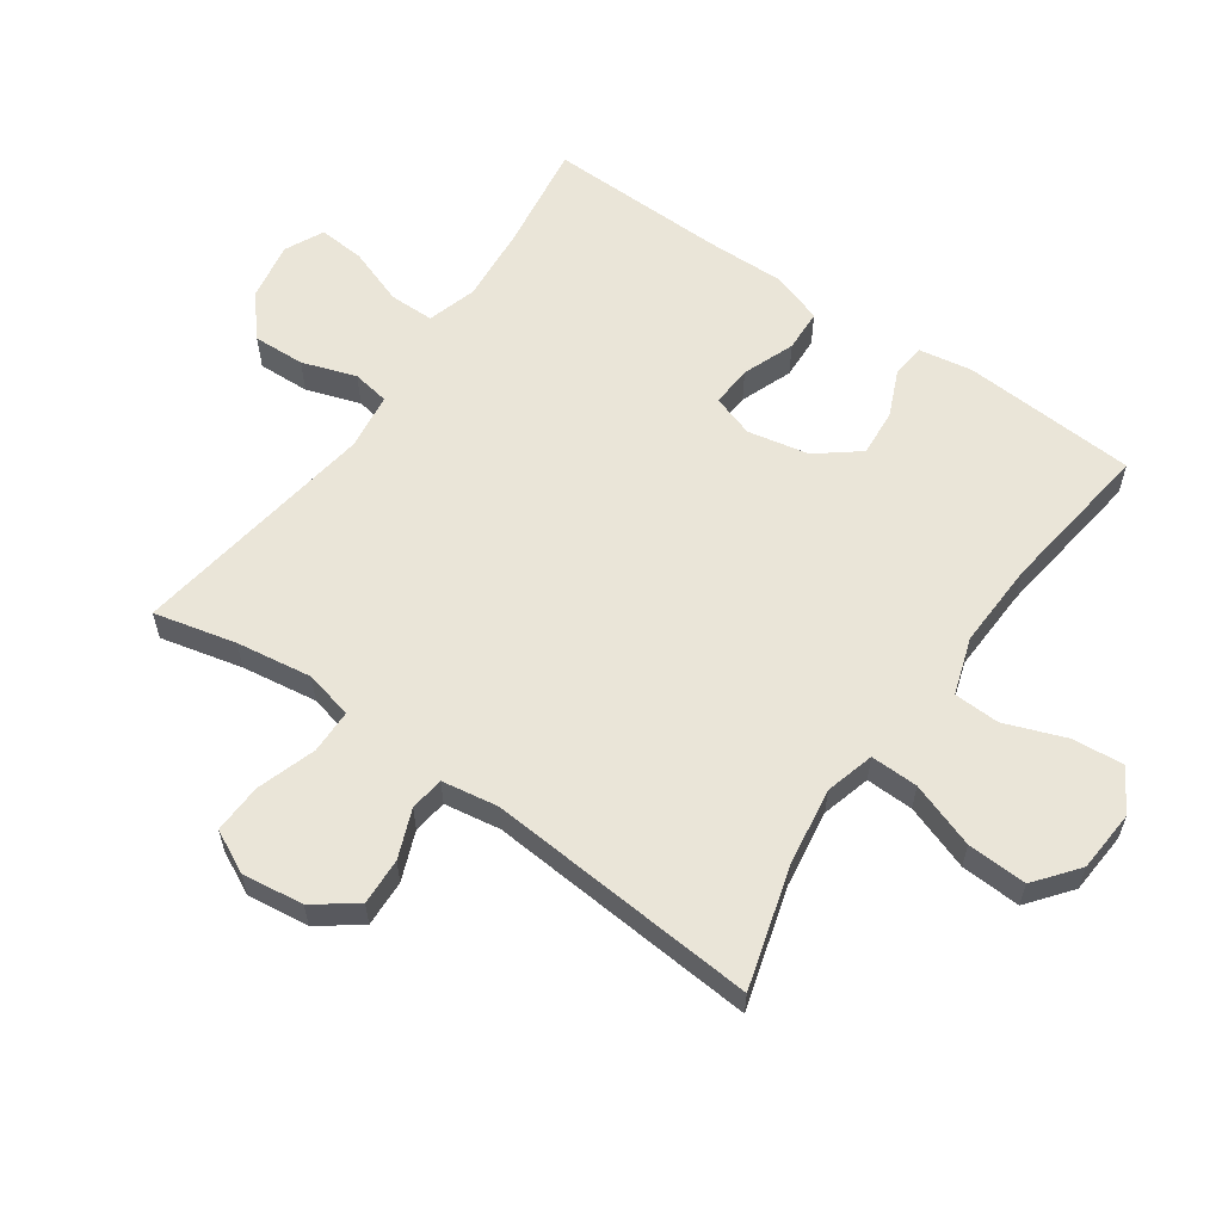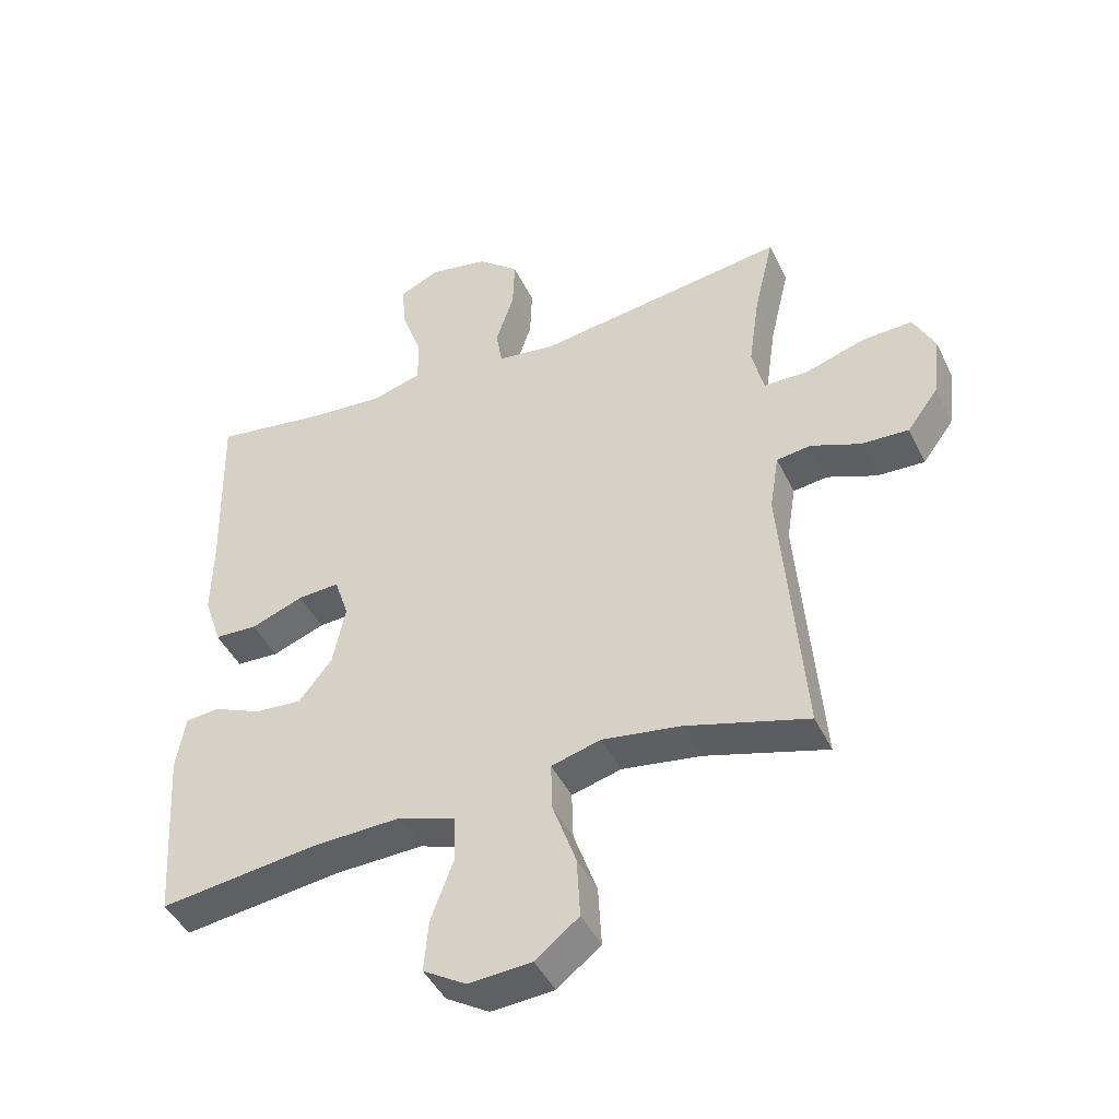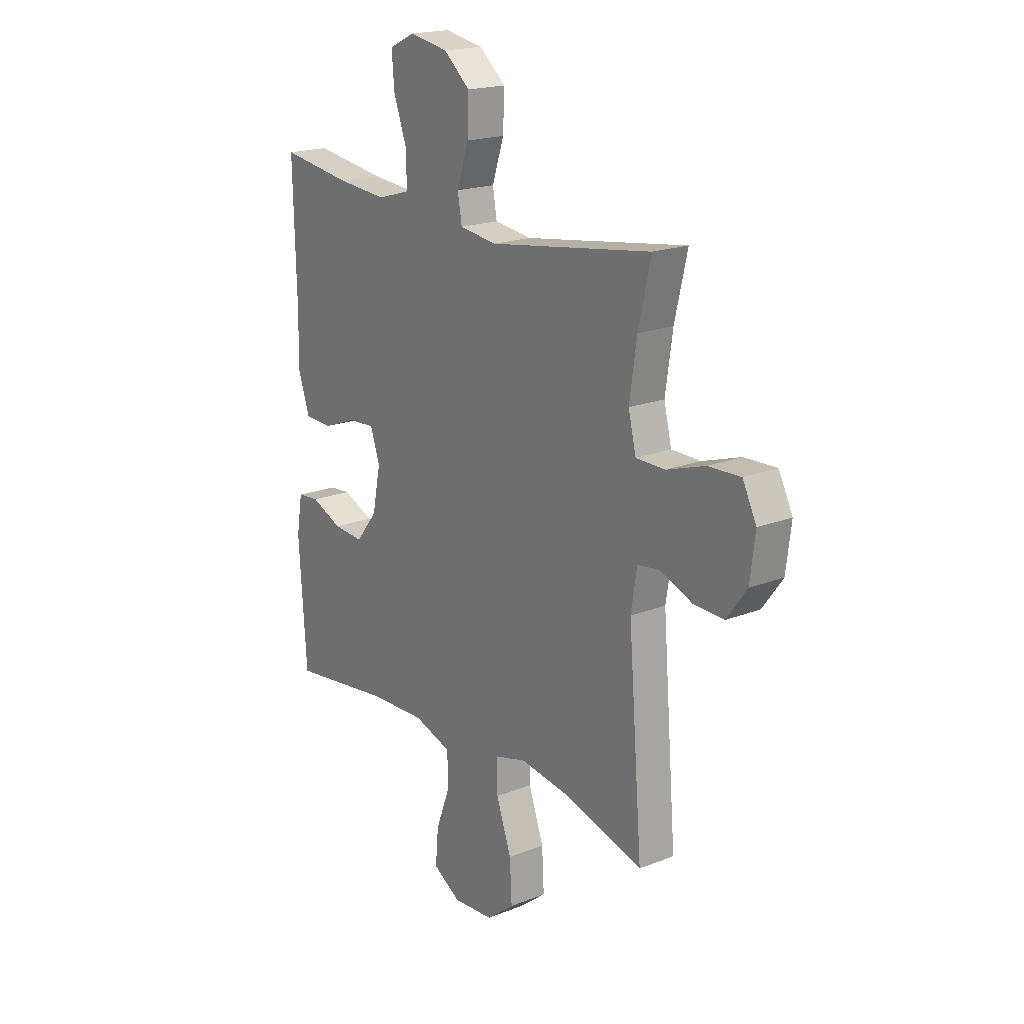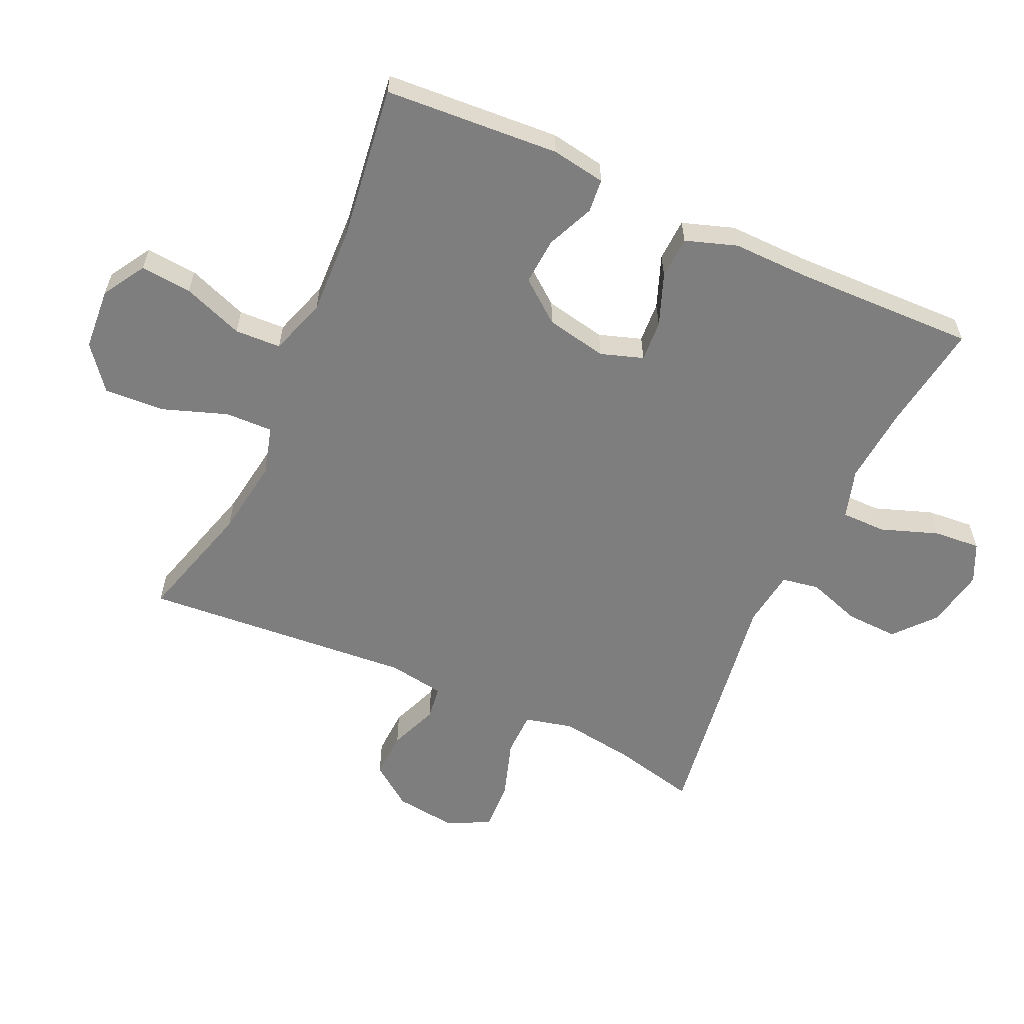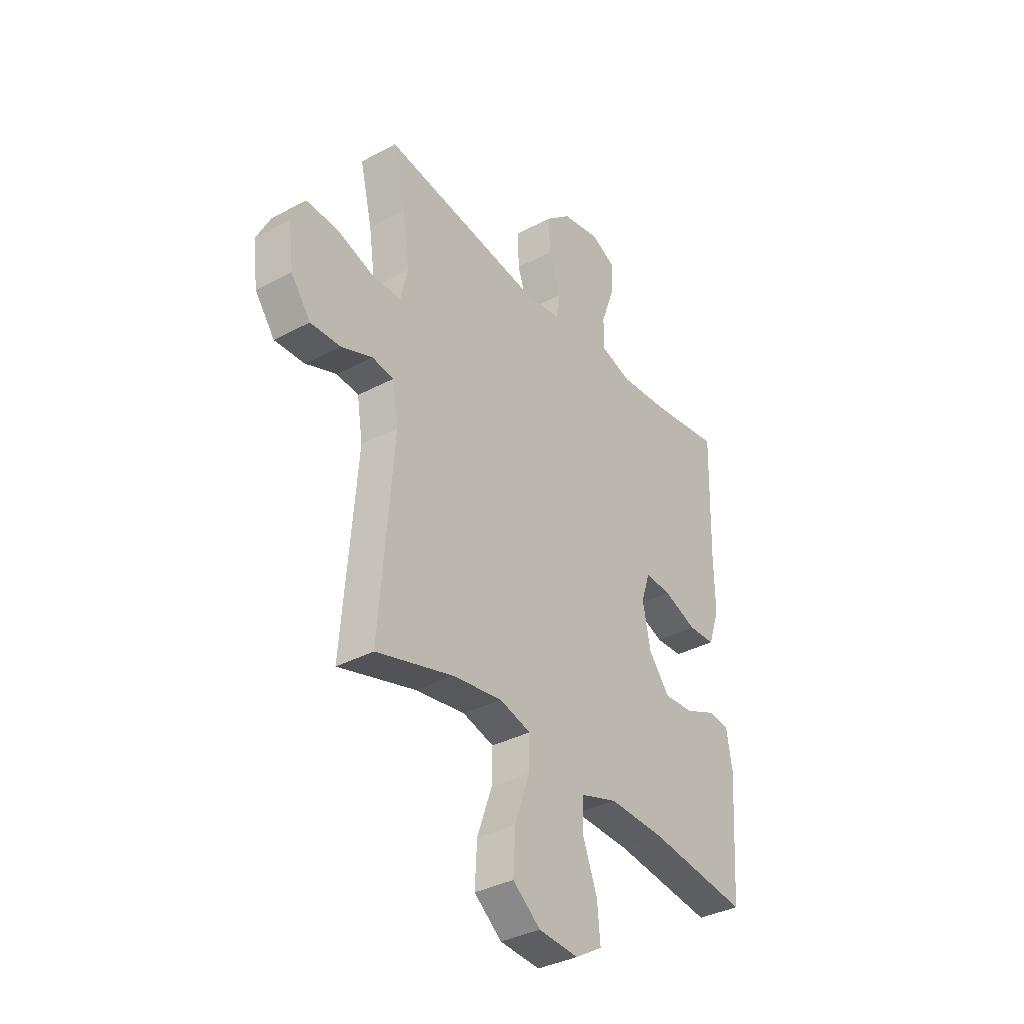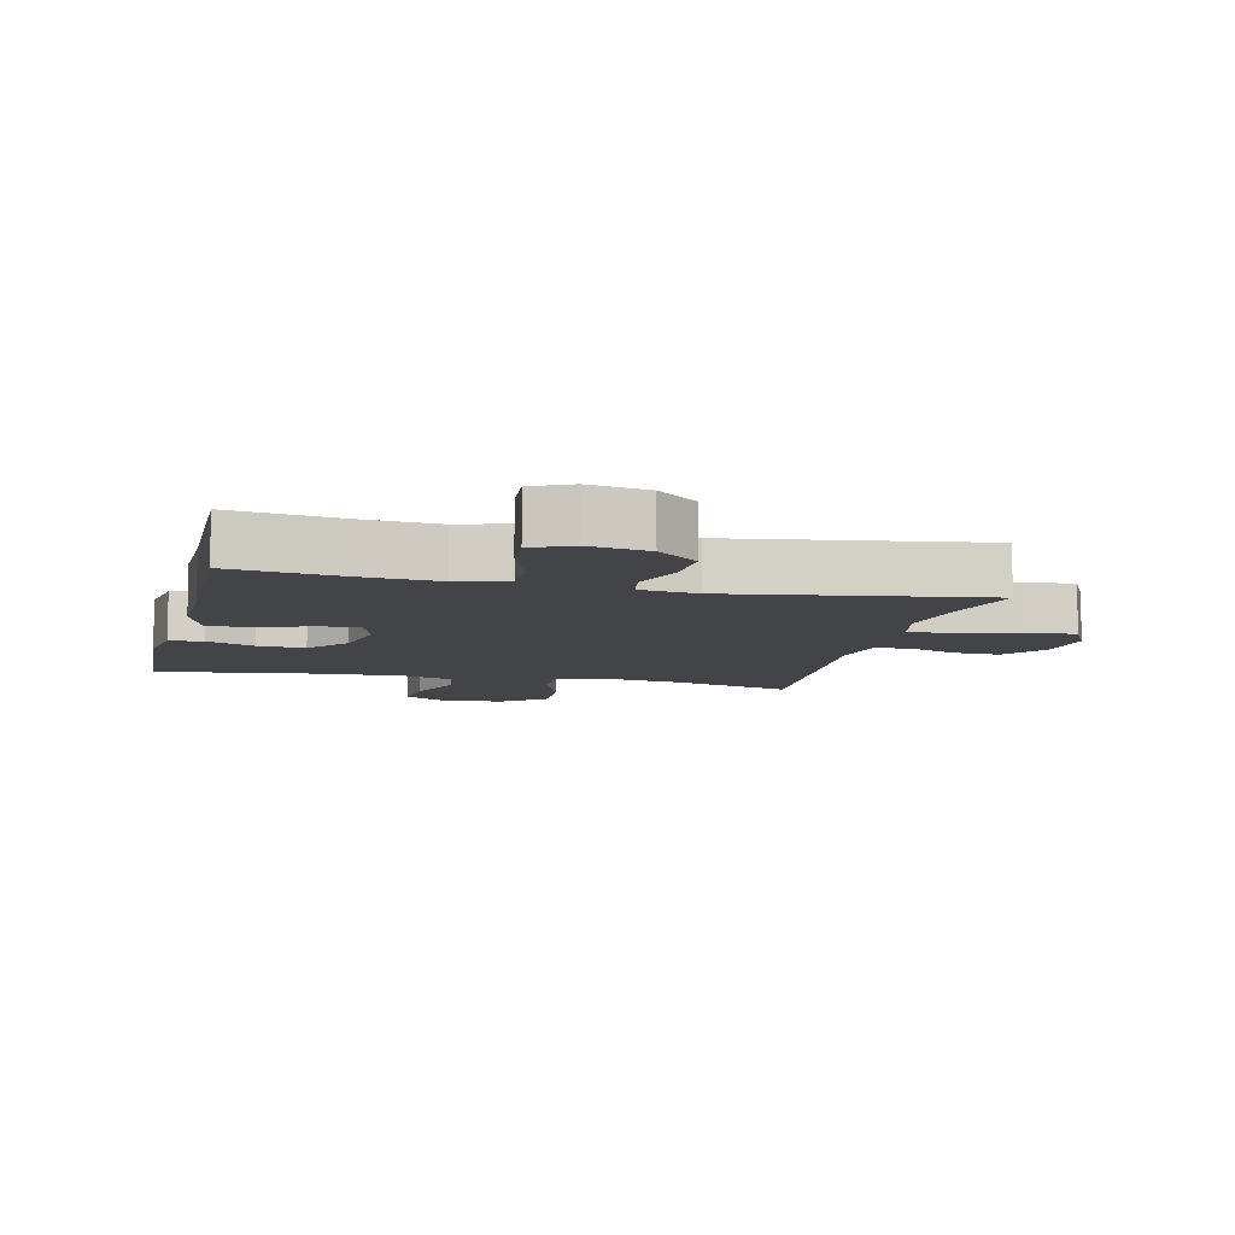
<metadata>
{"format":"obj","ext":"obj","renderer":"f3d","projection":"perspective","resolution":1024,"background":"white","views":[{"elev":59.5,"azim":124.9,"up":"+Y"},{"elev":-44.5,"azim":24.5,"up":"+Z"},{"elev":19.1,"azim":53.4,"up":"+Z"},{"elev":-59.4,"azim":-114.5,"up":"+Y"},{"elev":-35.7,"azim":125.3,"up":"+Z"},{"elev":-8.3,"azim":-13.3,"up":"+Y"}]}
</metadata>
<code>
v 0.5 0.07 -0.5
v 0.312 0.07 -0.446
v 0.191 0.07 -0.428
v 0.115 0.07 -0.449
v 0.117 0.07 -0.523
v 0.153 0.07 -0.625
v 0.158 0.07 -0.718
v 0.091 0.07 -0.771
v -0.006 0.07 -0.778
v -0.072 0.07 -0.738
v -0.065 0.07 -0.658
v -0.03 0.07 -0.564
v -0.033 0.07 -0.492
v -0.122 0.07 -0.463
v -0.257 0.07 -0.468
v -0.5 0.07 -0.5
v -0.518 0.07 -0.228
v -0.504 0.07 -0.144
v -0.452 0.07 -0.139
v -0.378 0.07 -0.171
v -0.305 0.07 -0.176
v -0.254 0.07 -0.111
v -0.235 0.07 -0.016
v -0.257 0.07 0.05
v -0.321 0.07 0.046
v -0.402 0.07 0.015
v -0.468 0.07 0.018
v -0.495 0.07 0.098
v -0.493 0.07 0.221
v -0.5 0.07 0.5
v -0.33 0.07 0.475
v -0.211 0.07 0.465
v -0.134 0.07 0.488
v -0.134 0.07 0.558
v -0.166 0.07 0.647
v -0.172 0.07 0.72
v -0.111 0.07 0.749
v -0.019 0.07 0.732
v 0.044 0.07 0.678
v 0.041 0.07 0.597
v 0.013 0.07 0.513
v 0.023 0.07 0.455
v 0.112 0.07 0.443
v 0.5 0.07 0.5
v 0.47 0.07 0.372
v 0.453 0.07 0.254
v 0.471 0.07 0.179
v 0.54 0.07 0.178
v 0.632 0.07 0.208
v 0.709 0.07 0.211
v 0.742 0.07 0.145
v 0.73 0.07 0.049
v 0.682 0.07 -0.016
v 0.609 0.07 -0.013
v 0.533 0.07 0.017
v 0.48 0.07 0.01
v 0.466 0.07 -0.078
v 0.5 0 -0.5
v 0.312 0 -0.446
v 0.191 0 -0.428
v 0.115 0 -0.449
v 0.117 0 -0.523
v 0.153 0 -0.625
v 0.158 0 -0.718
v 0.091 0 -0.771
v -0.006 0 -0.778
v -0.072 0 -0.738
v -0.065 0 -0.658
v -0.03 0 -0.564
v -0.033 0 -0.492
v -0.122 0 -0.463
v -0.257 0 -0.468
v -0.5 0 -0.5
v -0.518 0 -0.228
v -0.504 0 -0.144
v -0.452 0 -0.139
v -0.378 0 -0.171
v -0.305 0 -0.176
v -0.254 0 -0.111
v -0.235 0 -0.016
v -0.257 0 0.05
v -0.321 0 0.046
v -0.402 0 0.015
v -0.468 0 0.018
v -0.495 0 0.098
v -0.493 0 0.221
v -0.5 0 0.5
v -0.33 0 0.475
v -0.211 0 0.465
v -0.134 0 0.488
v -0.134 0 0.558
v -0.166 0 0.647
v -0.172 0 0.72
v -0.111 0 0.749
v -0.019 0 0.732
v 0.044 0 0.678
v 0.041 0 0.597
v 0.013 0 0.513
v 0.023 0 0.455
v 0.112 0 0.443
v 0.5 0 0.5
v 0.47 0 0.372
v 0.453 0 0.254
v 0.471 0 0.179
v 0.54 0 0.178
v 0.632 0 0.208
v 0.709 0 0.211
v 0.742 0 0.145
v 0.73 0 0.049
v 0.682 0 -0.016
v 0.609 0 -0.013
v 0.533 0 0.017
v 0.48 0 0.01
v 0.466 0 -0.078
f 52 53 54 55
f 52 55 56
f 51 52 56
f 48 49 50 51
f 47 48 51 56
f 46 47 56 57
f 43 44 45
f 42 43 45 46
f 38 39 40 41
f 36 37 38 41
f 34 35 36 41
f 33 34 41 42
f 32 33 42 46
f 29 30 31
f 25 26 27 28
f 24 25 28 29
f 17 18 19 20
f 15 16 17 20
f 14 15 20 21
f 13 14 21 22
f 9 10 11 12
f 9 12 13
f 8 9 13
f 5 6 7 8
f 4 5 8 13
f 57 1 2
f 57 2 3
f 46 57 3 4
f 24 29 31 32
f 23 24 32 46
f 22 23 46
f 4 13 22 46
f 112 111 110 109
f 113 112 109
f 113 109 108
f 108 107 106 105
f 113 108 105 104
f 114 113 104 103
f 102 101 100
f 103 102 100 99
f 98 97 96 95
f 98 95 94 93
f 98 93 92 91
f 99 98 91 90
f 103 99 90 89
f 88 87 86
f 85 84 83 82
f 86 85 82 81
f 77 76 75 74
f 77 74 73 72
f 78 77 72 71
f 79 78 71 70
f 69 68 67 66
f 70 69 66
f 70 66 65
f 65 64 63 62
f 70 65 62 61
f 59 58 114
f 60 59 114
f 61 60 114 103
f 89 88 86 81
f 103 89 81 80
f 103 80 79
f 103 79 70 61
f 1 58 59 2
f 2 59 60 3
f 3 60 61 4
f 4 61 62 5
f 5 62 63 6
f 6 63 64 7
f 7 64 65 8
f 8 65 66 9
f 9 66 67 10
f 10 67 68 11
f 11 68 69 12
f 12 69 70 13
f 13 70 71 14
f 14 71 72 15
f 15 72 73 16
f 16 73 74 17
f 17 74 75 18
f 18 75 76 19
f 19 76 77 20
f 20 77 78 21
f 21 78 79 22
f 22 79 80 23
f 23 80 81 24
f 24 81 82 25
f 25 82 83 26
f 26 83 84 27
f 27 84 85 28
f 28 85 86 29
f 29 86 87 30
f 30 87 88 31
f 31 88 89 32
f 32 89 90 33
f 33 90 91 34
f 34 91 92 35
f 35 92 93 36
f 36 93 94 37
f 37 94 95 38
f 38 95 96 39
f 39 96 97 40
f 40 97 98 41
f 41 98 99 42
f 42 99 100 43
f 43 100 101 44
f 44 101 102 45
f 45 102 103 46
f 46 103 104 47
f 47 104 105 48
f 48 105 106 49
f 49 106 107 50
f 50 107 108 51
f 51 108 109 52
f 52 109 110 53
f 53 110 111 54
f 54 111 112 55
f 55 112 113 56
f 56 113 114 57
f 57 114 58 1

</code>
